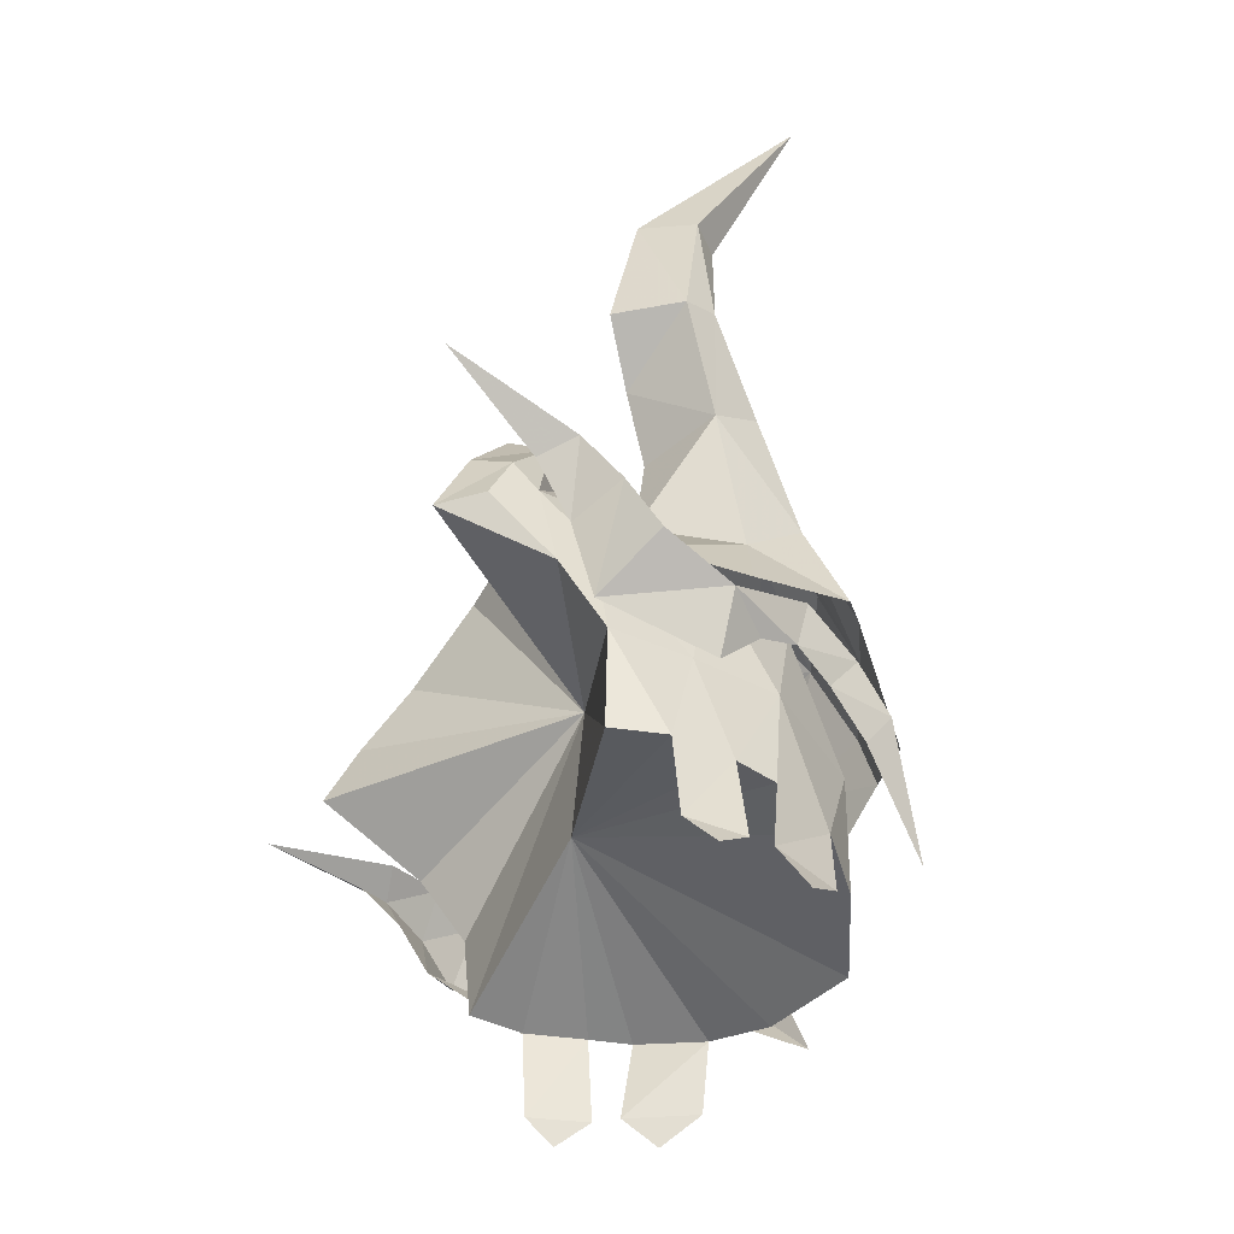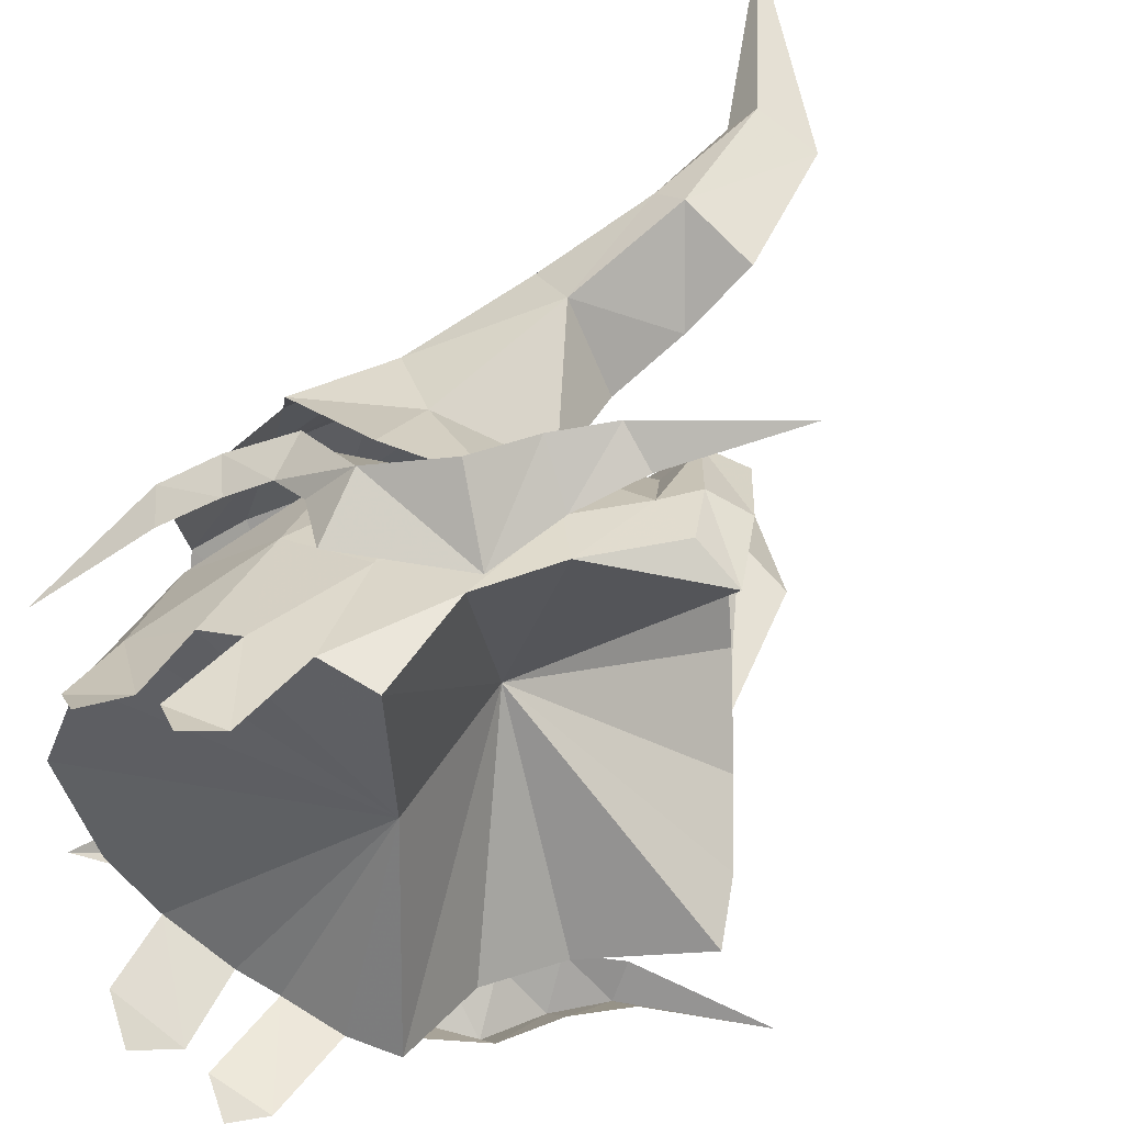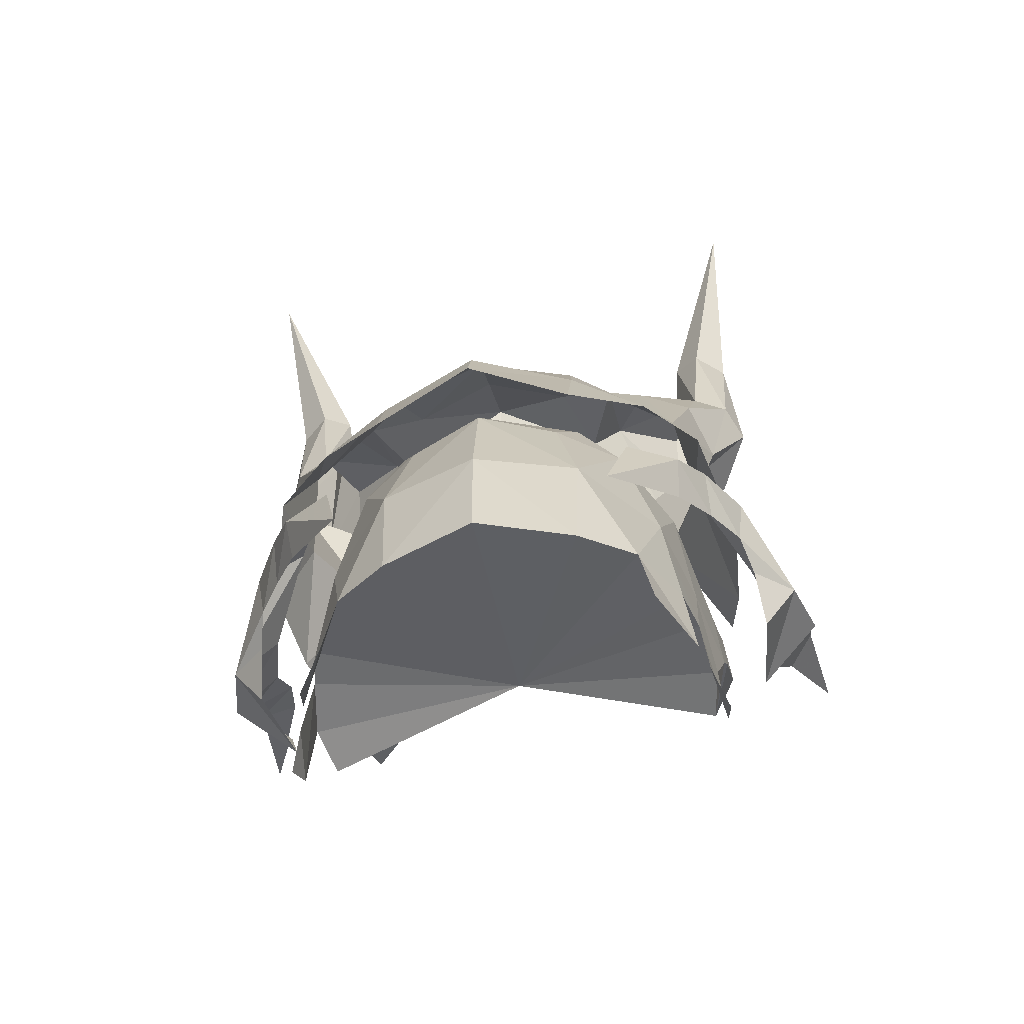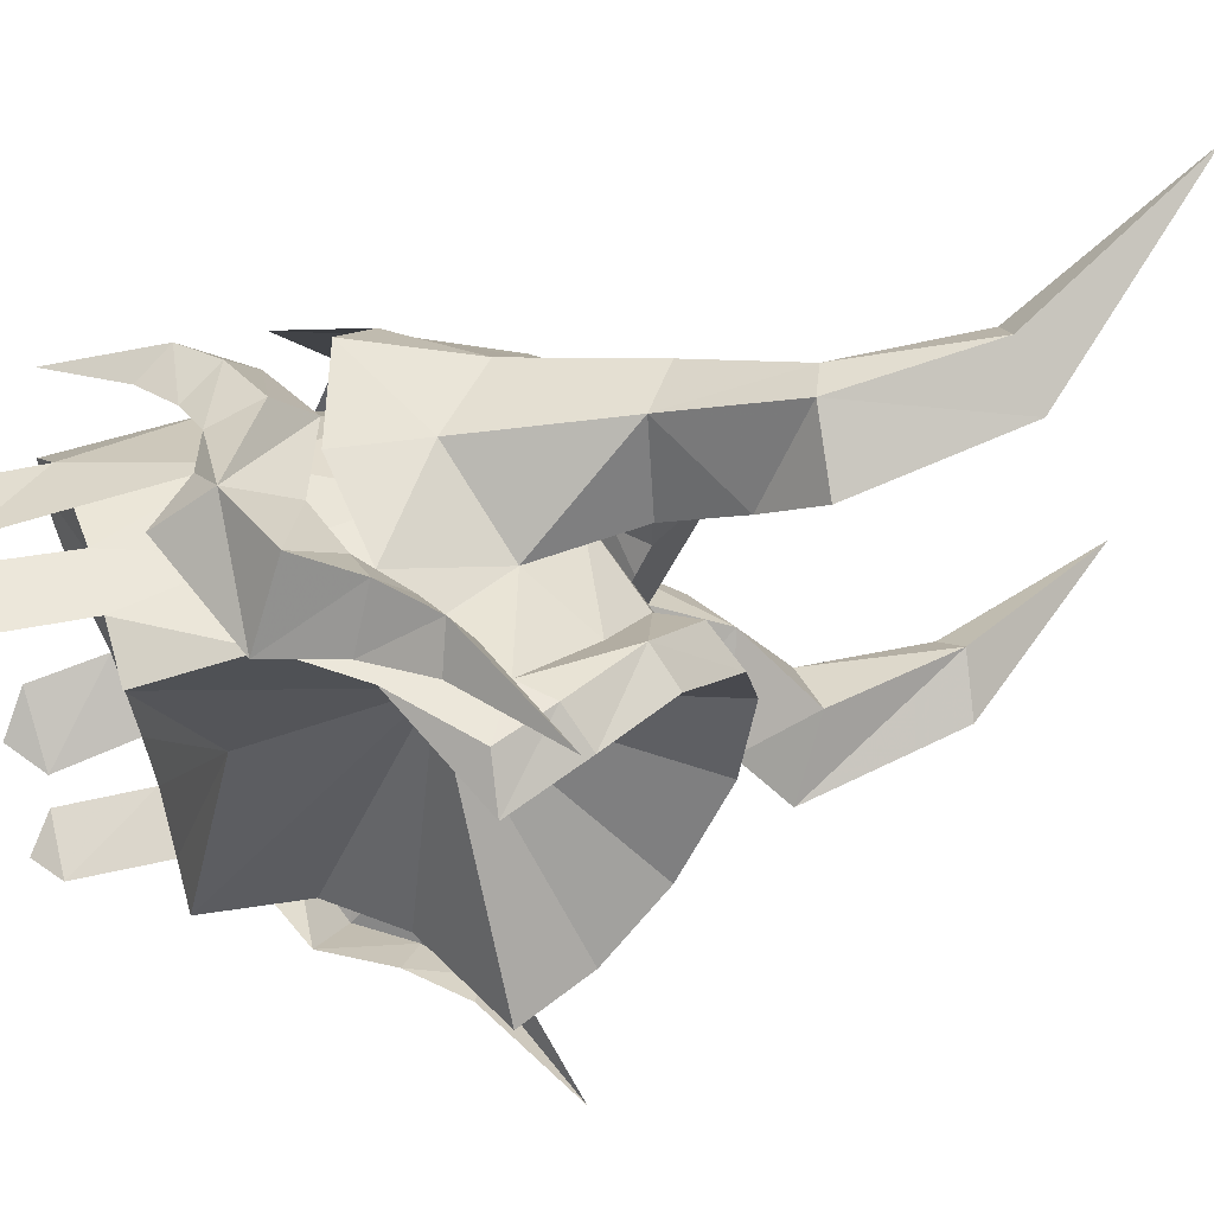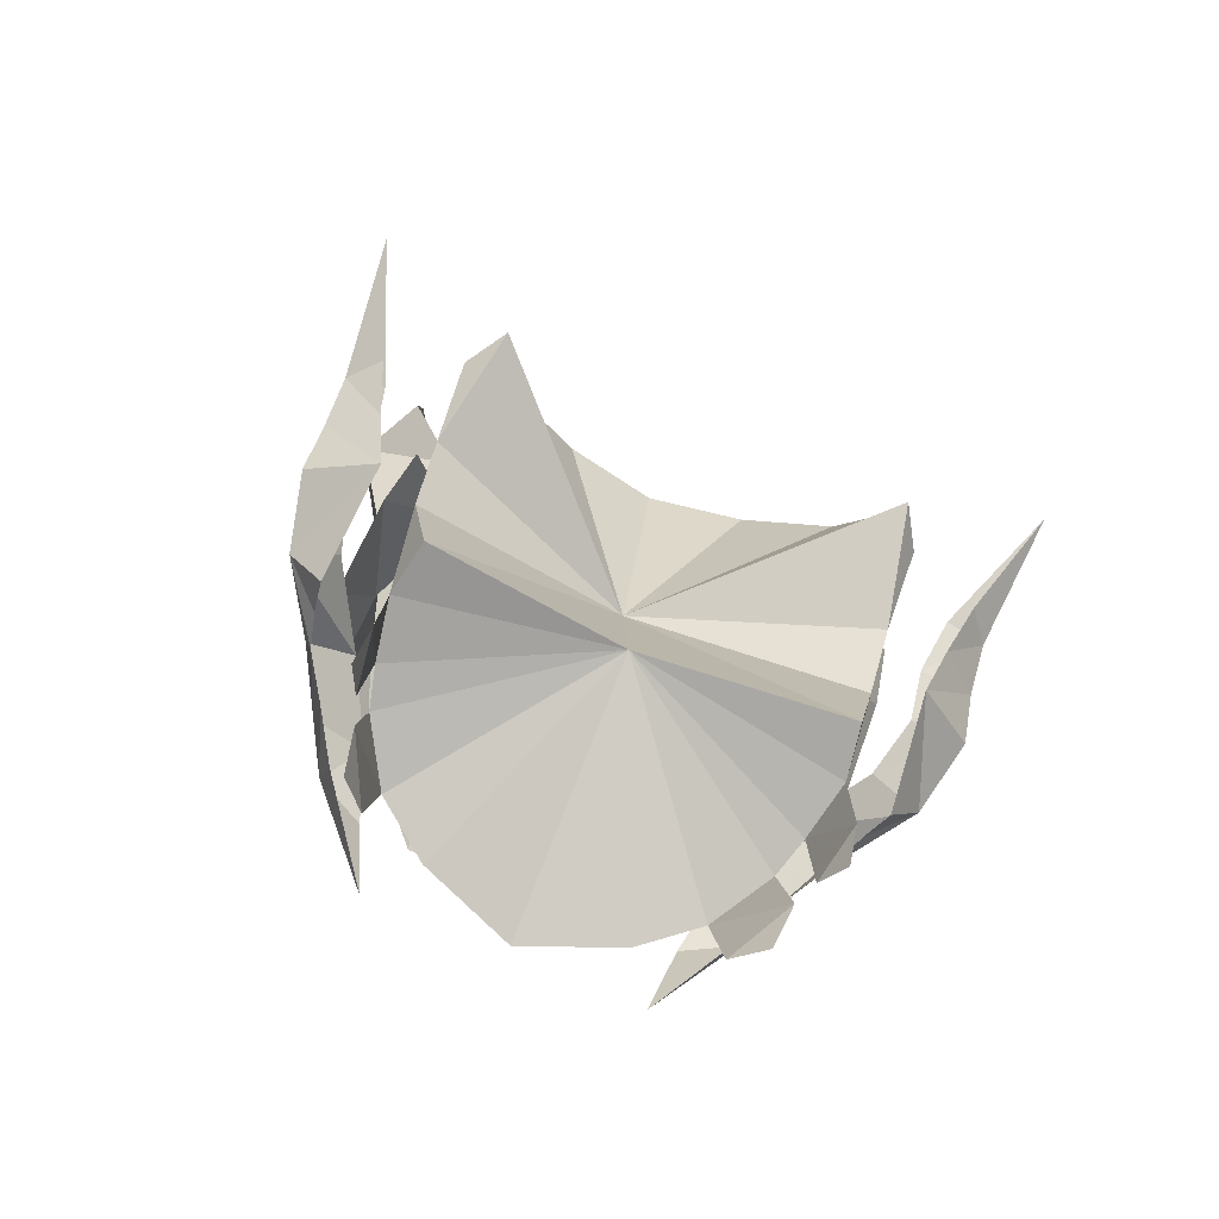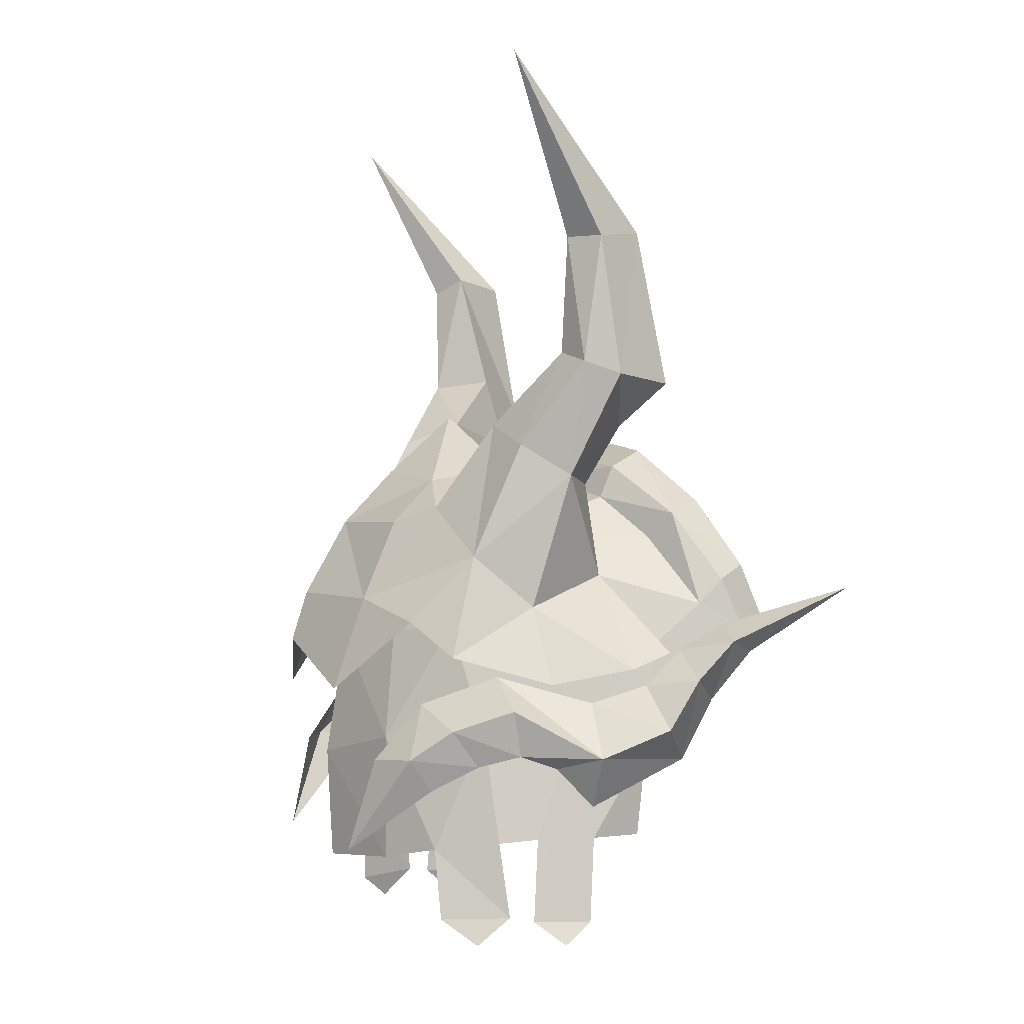
<metadata>
{"format":"obj","ext":"obj","renderer":"f3d","projection":"perspective","resolution":1024,"background":"white","views":[{"elev":-46.5,"azim":-18.3,"up":"+Z"},{"elev":43.5,"azim":-148.2,"up":"+Y"},{"elev":-60.2,"azim":100.3,"up":"+Z"},{"elev":62.7,"azim":-105.1,"up":"+Y"},{"elev":-75.8,"azim":-113.1,"up":"+Z"},{"elev":-1.6,"azim":161.4,"up":"+Z"}]}
</metadata>
<code>
g objpolySurface23
v 8.749 -5.089 -4.478
v 10.36 -4.304 -8.764
v 11.76 -2.613 -4.753
v 9.645 -3.953 -0.6313
v 11.24 -1.842 -0.8236
v 13.16 0.7982 -5.488
v 11.71 -2.454 -9.204
v 12.93 0.7982 -9.442
v 12.47 0.7982 -1.122
v 1.455 -5.469 3.566
v 2.136 -4.65 2.709
v 3.37 -2.98 4.229
v 2.868 -2.938 5.411
v 4.402 0.7982 5.095
v 3.74 0.7982 6.041
v 1.565 -2.325 6.067
v 0.239 -4.92 4.054
v 2.221 0.7982 6.692
v -1.165 -5.87 1.63
v -0.0378 -6.624 1.097
v 0.8188 -6.536 0.2085
v -1.165 -5.87 1.63
v 4.599 0.7982 -0.9925
v -2.212 -5.931 -0.8805
v -2.212 -5.931 -0.8805
v -0.797 -6.801 -0.6905
v 6.176 -3.39 3.235
v 7.162 0.7982 4.113
v 4.282 -5.157 1.23
v 2.541 -6.395 -1.295
v 6.509 -5.53 -0.4498
v 10.67 0.7982 2.232
v 9.941 -2.51 1.372
v 11.24 -1.842 -0.8236
v 12.47 0.7982 -1.122
v 5.751 -5.938 -4.702
v 2.959 -6.563 -4.952
v 4.914 -6.286 -8.316
v 6.942 -5.908 -8.354
v 8.292 -5.539 -8.49
v 3.09 -5.97 -8.292
v 1.396 -6.666 -2.753
v 1.565 -2.325 6.067
v 2.221 0.7982 6.692
v 0.239 -4.92 4.054
v 9.941 -2.51 1.372
v 7.162 0.7982 4.113
v 6.176 -3.39 3.235
v 2.959 -6.563 -4.952
v 1.396 -6.666 -2.753
v 4.599 0.7982 -0.9925
v 4.234 0.7982 -6.328
v 3.09 -5.97 -8.292
v 2.959 -6.563 -4.952
v 5.095 -6.4 -11.34
v 7.149 -6.099 -11.29
v 6.089 -6.56 -12.11
v 7.981 -5.823 -11.14
v 10.24 -4.707 -11.24
v 9.13 -5.581 -12.12
v 8.749 6.686 -4.478
v 11.76 4.21 -4.753
v 10.36 5.9 -8.764
v 9.645 5.55 -0.6313
v 11.24 3.438 -0.8236
v 11.71 4.051 -9.204
v 1.455 7.065 3.566
v 2.868 4.534 5.411
v 3.37 4.577 4.229
v 2.136 6.246 2.709
v 0.239 6.516 4.054
v 1.565 3.922 6.067
v -1.165 7.466 1.63
v -0.0378 8.221 1.097
v 0.8188 8.132 0.2085
v -1.165 7.466 1.63
v -2.212 7.528 -0.8805
v -2.212 7.528 -0.8805
v -0.797 8.398 -0.6905
v 6.176 4.986 3.235
v 4.282 6.753 1.23
v 6.509 7.127 -0.4498
v 2.541 7.991 -1.295
v 10.67 0.7982 2.232
v 11.24 3.438 -0.8236
v 9.941 4.106 1.372
v 5.751 7.534 -4.702
v 4.914 7.883 -8.316
v 2.959 8.16 -4.952
v 8.292 7.135 -8.49
v 6.942 7.504 -8.354
v 3.09 7.567 -8.292
v 1.396 8.263 -2.753
v 1.565 3.922 6.067
v 0.239 6.516 4.054
v 9.941 4.106 1.372
v 6.176 4.986 3.235
v 2.959 8.16 -4.952
v 4.599 0.7982 -0.9925
v 1.396 8.263 -2.753
v 2.959 8.16 -4.952
v 3.09 7.567 -8.292
v 5.095 7.997 -11.34
v 7.149 7.696 -11.29
v 6.089 8.157 -12.11
v 7.981 7.42 -11.14
v 10.24 6.304 -11.24
v 9.13 7.178 -12.12
f 1 2 3
f 4 3 5
f 6 3 7
f 7 8 6
f 9 5 3
f 3 6 9
f 10 11 12
f 12 13 10
f 14 15 13
f 13 12 14
f 10 13 16
f 16 17 10
f 13 15 18
f 18 16 13
f 19 20 10
f 10 17 19
f 10 21 11
f 22 23 24
f 25 26 20
f 20 19 25
f 14 12 27
f 27 28 14
f 11 27 12
f 29 30 31
f 21 30 29
f 32 33 34
f 34 35 32
f 36 37 38
f 36 1 31
f 1 39 40
f 37 41 38
f 29 11 21
f 26 25 42
f 43 44 23
f 45 43 23
f 31 1 4
f 2 7 3
f 1 36 39
f 36 38 39
f 20 26 21
f 11 29 27
f 46 4 5
f 47 48 33
f 33 32 47
f 4 46 27
f 27 31 4
f 27 29 31
f 42 30 21
f 21 26 42
f 37 36 30
f 30 42 37
f 20 21 10
f 49 50 51
f 23 52 53
f 53 54 23
f 50 24 51
f 22 45 23
f 55 56 39
f 39 38 55
f 55 57 56
f 58 59 2
f 2 40 58
f 58 60 59
f 1 3 4
f 1 40 2
f 31 30 36
f 61 62 63
f 64 65 62
f 6 8 66
f 66 62 6
f 9 6 62
f 62 65 9
f 67 68 69
f 69 70 67
f 14 69 68
f 68 15 14
f 67 71 72
f 72 68 67
f 68 72 18
f 18 15 68
f 73 71 67
f 67 74 73
f 67 70 75
f 76 77 23
f 78 73 74
f 74 79 78
f 14 28 80
f 80 69 14
f 70 69 80
f 81 82 83
f 75 81 83
f 84 9 85
f 85 86 84
f 87 88 89
f 87 82 61
f 61 90 91
f 89 88 92
f 81 75 70
f 79 93 78
f 94 23 44
f 95 23 94
f 82 64 61
f 63 62 66
f 61 91 87
f 87 91 88
f 74 75 79
f 70 80 81
f 96 65 64
f 28 84 86
f 86 97 28
f 64 82 80
f 80 96 64
f 80 82 81
f 93 79 75
f 75 83 93
f 89 93 83
f 83 87 89
f 74 67 75
f 98 99 100
f 23 101 102
f 102 52 23
f 100 99 77
f 76 23 95
f 103 88 91
f 91 104 103
f 103 104 105
f 106 90 63
f 63 107 106
f 106 107 108
f 61 64 62
f 61 63 90
f 82 87 83
g objpolySurface23
v 9.528 -6.912 -5.573
v 10.98 -5.929 -6.476
v 11.8 -6.07 -5.336
v 10.48 -6.916 -4.296
v 2.339 -9.969 -2.464
v 1.222 -8.526 -3.213
v 2.126 -7.936 -5.388
v 3.458 -10.03 -4.188
v 8.227 -7.771 -5.169
v 8.557 -8.009 -3.557
v 5.757 -9.411 -5.182
v 6.988 -8.088 -5.603
v 8.673 -6.442 -2.414
v 5.662 -8.026 -3.31
v 3.783 -8.555 -2.688
v 3.458 -10.03 -4.188
v 2.126 -7.936 -5.388
v 5.682 -8.229 -6.957
v 11.1 -5.104 -3.408
v 2.339 -9.969 -2.464
v 2.433 -8.447 -1.447
v 13.48 -3.746 -8.73
v 12.65 -4.423 -5.417
v -3.18 -10.48 0.7953
v 1.012 -9.977 -1.109
v 0.8701 -8.763 -0.5051
v -0.03324 -9.103 -1.492
v 1.012 -9.977 -1.109
v 8.292 -5.539 -8.49
v 4.234 0.7982 -6.328
v 10.36 -4.304 -8.764
v 6.942 -5.908 -8.354
v 4.914 -6.286 -8.316
v 12.47 0.7982 3.279
v 11.42 -2.537 3.23
v 12.63 -2.675 0.377
v 13.98 0.7982 0.5766
v 14.53 0.7982 -1.203
v 13.74 -2.621 -2.935
v 9.802 -2.011 4.817
v 10.64 0.7982 5.251
v 10.2 -3.83 3.732
v 5.546 -6.498 13.93
v 6.333 -7.413 13.4
v 6.421 -7.046 9.264
v 4.543 -6.026 9.515
v 6.509 -3.851 7.525
v 8.335 -4.977 6.73
v 2.635 -7.684 8.189
v 3.668 -7.469 13.66
v 5.546 -6.498 13.93
v 4.543 -6.026 9.515
v 3.77 -5.923 6.727
v 4.832 -8.788 8.409
v 5.437 -8.465 13.36
v 7.255 -2.818 5.279
v 6.176 -3.39 3.235
v 4.708 -4.88 4.62
v 6.509 -3.851 7.525
v 5.996 -8.241 8.877
v 7.87 -6.733 5.94
v 6.196 -7.405 4.835
v 7.352 -6.557 0.08953
v 3.833 -7.47 -2.162
v 7.032 -7.73 -2.658
v 7.255 -2.818 5.279
v 8.279 0.7982 7.425
v 11.52 -5.122 -0.4646
v 7.083 0.7982 5.299
v 10.46 -6.855 -1.687
v 6.176 -3.39 3.235
v 9.427 -6.055 1.905
v 4.282 -5.157 1.23
v 8.894 -9.018 19.57
v 2.226 -7.082 -1.609
v 12.93 0.7982 -9.442
v 11.71 -2.454 -9.204
v 4.234 0.7982 -6.328
v 3.09 -5.97 -8.292
v 11.8 7.667 -5.336
v 10.98 7.525 -6.476
v 9.528 8.508 -5.573
v 10.48 8.512 -4.296
v 2.126 9.533 -5.388
v 1.222 10.12 -3.213
v 2.339 11.57 -2.464
v 3.458 11.63 -4.188
v 5.757 11.01 -5.182
v 8.557 9.605 -3.557
v 8.227 9.368 -5.169
v 6.988 9.684 -5.603
v 8.673 8.038 -2.414
v 5.662 9.622 -3.31
v 3.458 11.63 -4.188
v 3.783 10.15 -2.688
v 2.126 9.533 -5.388
v 5.682 9.825 -6.957
v 11.1 6.701 -3.408
v 2.339 11.57 -2.464
v 2.433 10.04 -1.447
v 13.48 5.343 -8.73
v 12.65 6.02 -5.417
v 0.8701 10.36 -0.5051
v 1.012 11.57 -1.109
v -3.18 12.07 0.7953
v -0.03324 10.7 -1.491
v 1.012 11.57 -1.109
v 8.292 7.135 -8.49
v 10.36 5.9 -8.764
v 4.914 7.883 -8.316
v 6.942 7.504 -8.354
v 12.63 4.272 0.377
v 11.42 4.133 3.23
v 13.74 4.218 -2.935
v 9.802 3.608 4.817
v 10.2 5.426 3.732
v 5.546 8.095 13.93
v 4.543 7.622 9.515
v 6.421 8.643 9.264
v 6.333 9.009 13.4
v 6.509 5.447 7.525
v 8.335 6.573 6.73
v 2.635 9.281 8.189
v 4.543 7.622 9.515
v 5.546 8.095 13.93
v 3.668 9.065 13.66
v 3.77 7.519 6.727
v 5.437 10.06 13.36
v 4.832 10.38 8.409
v 7.255 4.414 5.279
v 6.509 5.447 7.525
v 4.708 6.477 4.62
v 6.176 4.986 3.235
v 7.87 8.33 5.94
v 5.996 9.837 8.877
v 6.196 9.001 4.835
v 7.352 8.153 0.08954
v 7.032 9.327 -2.658
v 3.833 9.067 -2.162
v 7.255 4.414 5.279
v 11.52 6.719 -0.4646
v 10.46 8.452 -1.687
v 6.176 4.986 3.235
v 9.427 7.651 1.905
v 4.282 6.753 1.23
v 8.894 10.61 19.57
v 2.226 8.679 -1.609
v 12.93 0.7982 -9.442
v 4.234 0.7982 -6.328
v 11.71 4.051 -9.204
v 3.09 7.567 -8.292
f 109 110 111
f 111 112 109
f 113 114 115
f 115 116 113
f 117 118 119
f 119 120 117
f 119 118 121
f 121 122 119
f 122 123 124
f 124 119 122
f 119 124 125
f 125 126 119
f 112 111 127
f 128 124 123
f 123 129 128
f 110 130 111
f 111 131 127
f 132 133 134
f 132 135 133
f 130 131 111
f 136 128 129
f 129 134 136
f 133 135 114
f 114 113 133
f 127 121 118
f 118 112 127
f 117 109 112
f 112 118 117
f 119 126 120
f 137 138 139
f 140 141 138
f 142 143 144
f 144 145 142
f 146 145 144
f 144 147 146
f 148 143 142
f 142 149 148
f 150 144 143
f 151 152 153
f 153 154 151
f 155 154 153
f 153 156 155
f 157 158 159
f 159 160 157
f 160 161 157
f 158 157 162
f 162 163 158
f 164 165 166
f 166 167 164
f 153 168 169
f 169 156 153
f 162 161 170
f 168 162 170
f 170 169 168
f 171 172 173
f 153 152 168
f 174 148 175
f 150 148 174
f 176 147 144
f 148 150 143
f 149 175 148
f 177 174 175
f 173 178 171
f 174 177 179
f 178 176 180
f 150 156 180
f 180 169 170
f 171 170 181
f 151 182 152
f 159 158 182
f 163 182 158
f 152 182 163
f 156 150 155
f 170 161 166
f 150 174 155
f 165 181 166
f 181 183 172
f 181 170 166
f 180 170 171
f 171 178 180
f 161 167 166
f 171 181 172
f 180 156 169
f 163 162 168
f 152 163 168
f 157 161 162
f 160 167 161
f 176 144 180
f 180 144 150
f 184 185 186
f 137 140 138
f 141 187 138
f 185 139 186
f 188 189 190
f 190 191 188
f 192 193 194
f 194 195 192
f 196 197 198
f 198 199 196
f 200 197 196
f 196 201 200
f 202 203 201
f 201 196 202
f 204 202 196
f 196 205 204
f 206 188 191
f 203 202 207
f 207 208 203
f 188 209 189
f 206 210 188
f 211 212 213
f 212 214 213
f 188 210 209
f 208 207 215
f 215 211 208
f 193 214 212
f 212 194 193
f 197 200 206
f 206 191 197
f 191 190 198
f 198 197 191
f 199 205 196
f 216 217 138
f 138 218 219
f 142 145 220
f 220 221 142
f 146 222 220
f 220 145 146
f 223 149 142
f 142 221 223
f 224 221 220
f 225 226 227
f 227 228 225
f 229 230 227
f 227 226 229
f 231 232 233
f 233 234 231
f 232 231 235
f 234 236 237
f 237 231 234
f 238 239 240
f 240 241 238
f 227 230 242
f 242 243 227
f 237 244 235
f 243 242 244
f 244 237 243
f 245 246 247
f 227 243 228
f 248 175 223
f 224 248 223
f 249 220 222
f 223 221 224
f 149 223 175
f 177 175 248
f 246 245 250
f 248 251 177
f 250 252 249
f 224 252 230
f 252 244 242
f 245 253 244
f 225 228 254
f 233 254 234
f 236 234 254
f 228 236 254
f 230 229 224
f 244 240 235
f 224 229 248
f 241 240 253
f 253 247 255
f 253 240 244
f 252 245 244
f 245 252 250
f 235 240 239
f 245 247 253
f 252 242 230
f 236 243 237
f 228 243 236
f 231 237 235
f 232 235 239
f 249 252 220
f 252 224 220
f 256 257 258
f 138 219 216
f 138 259 218
f 258 257 217

</code>
